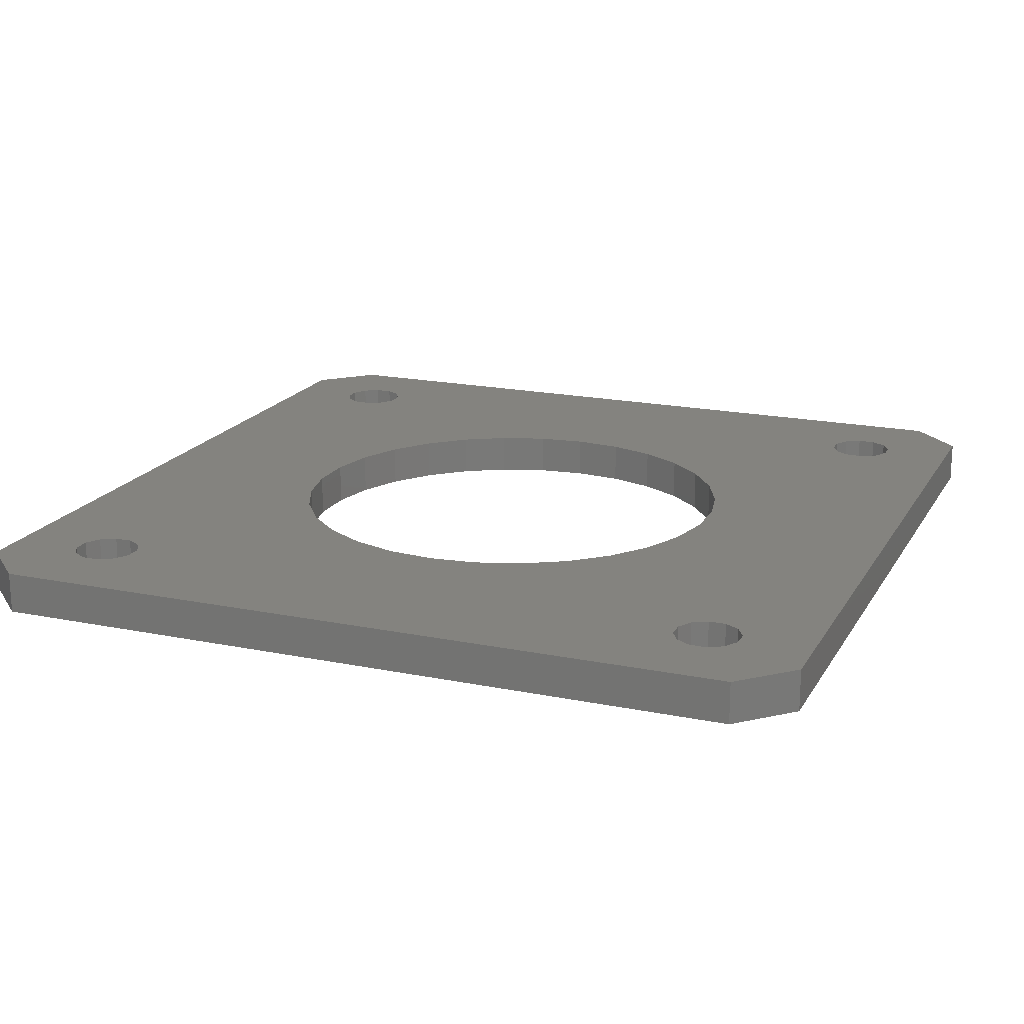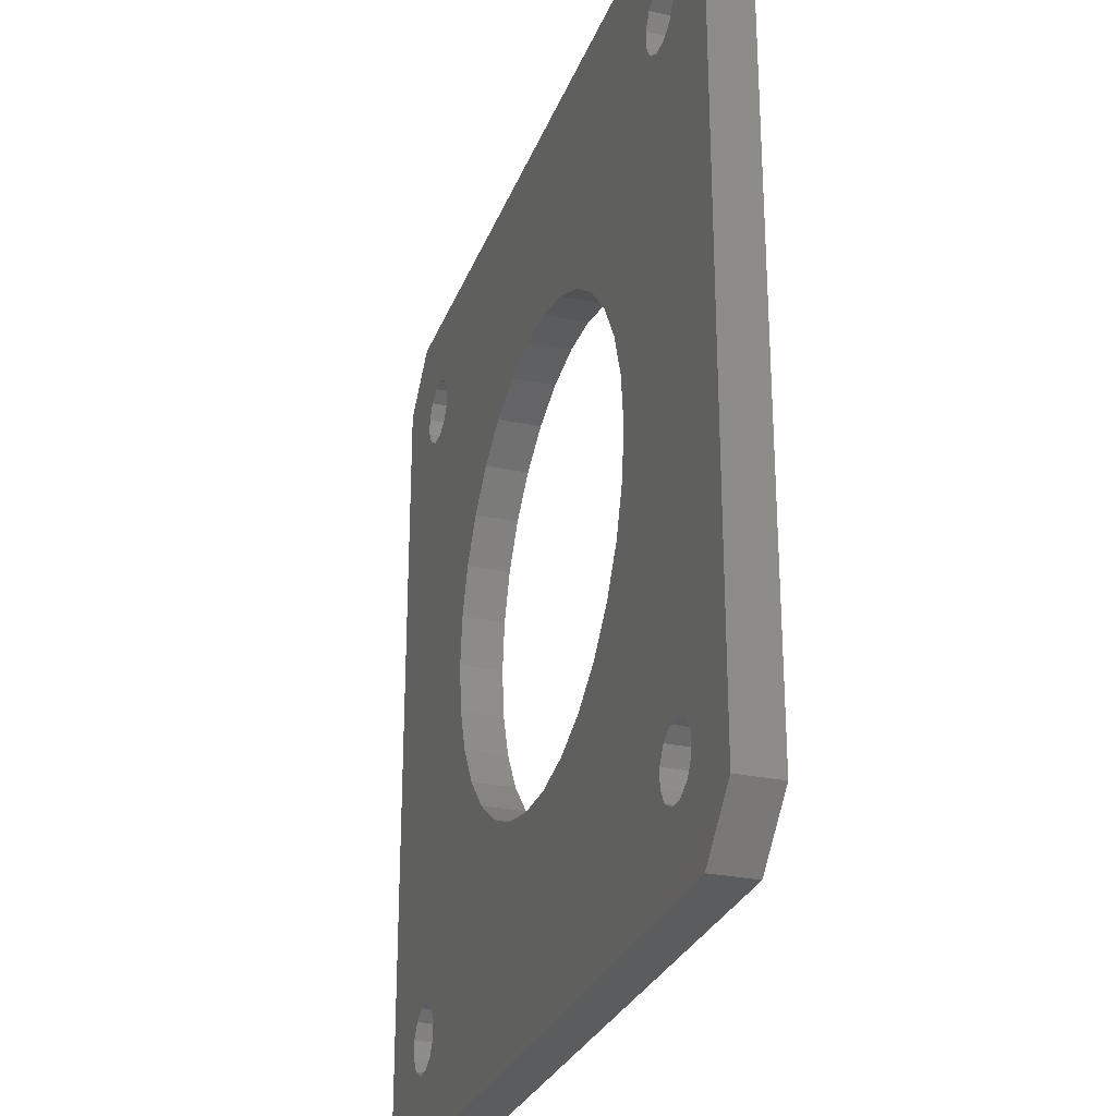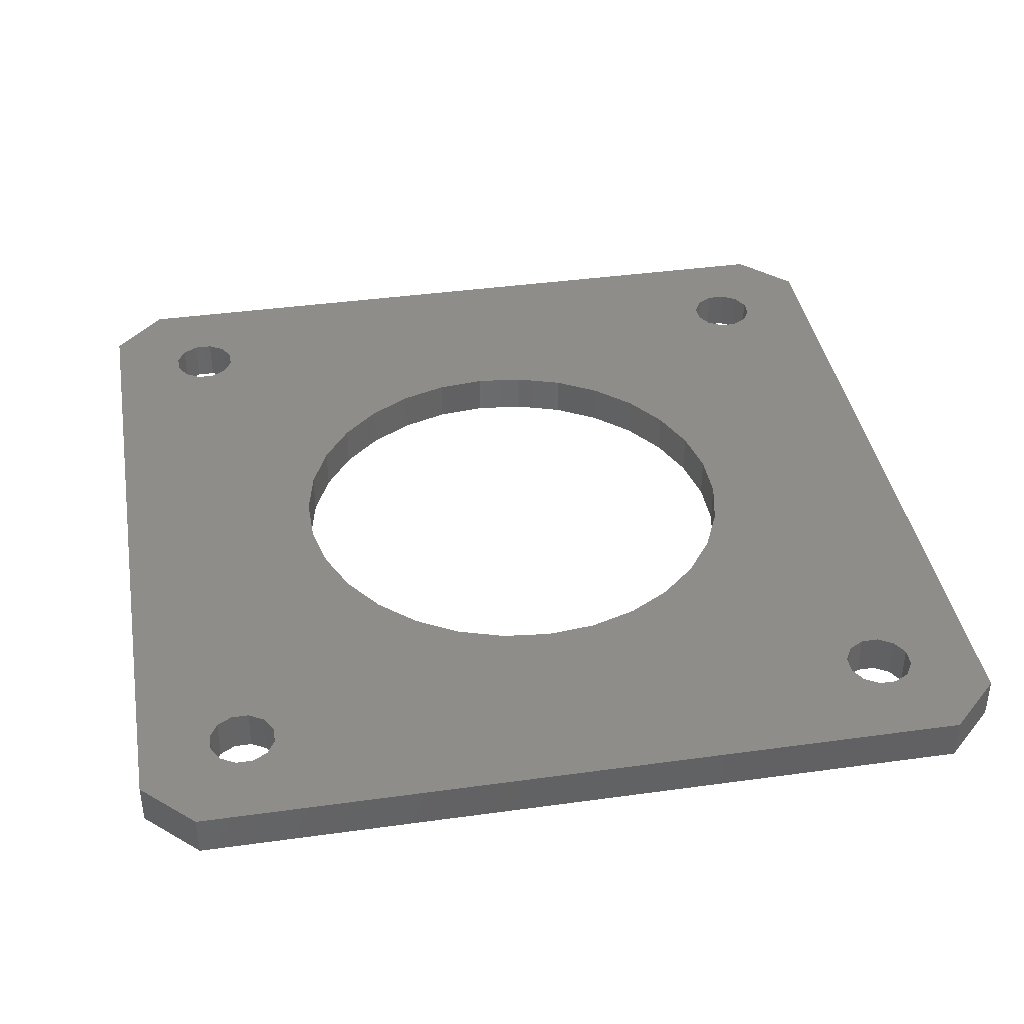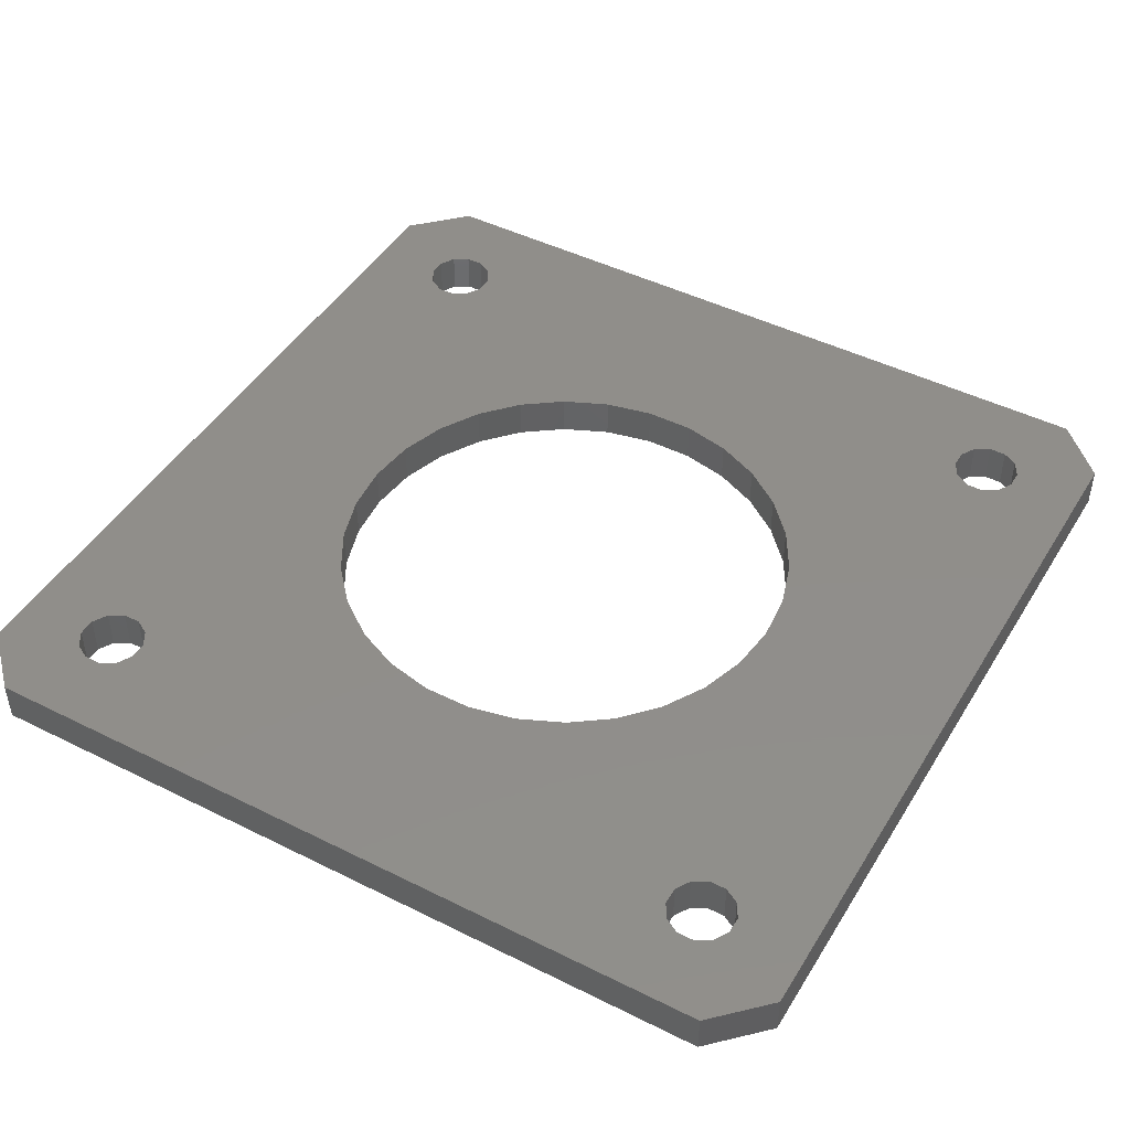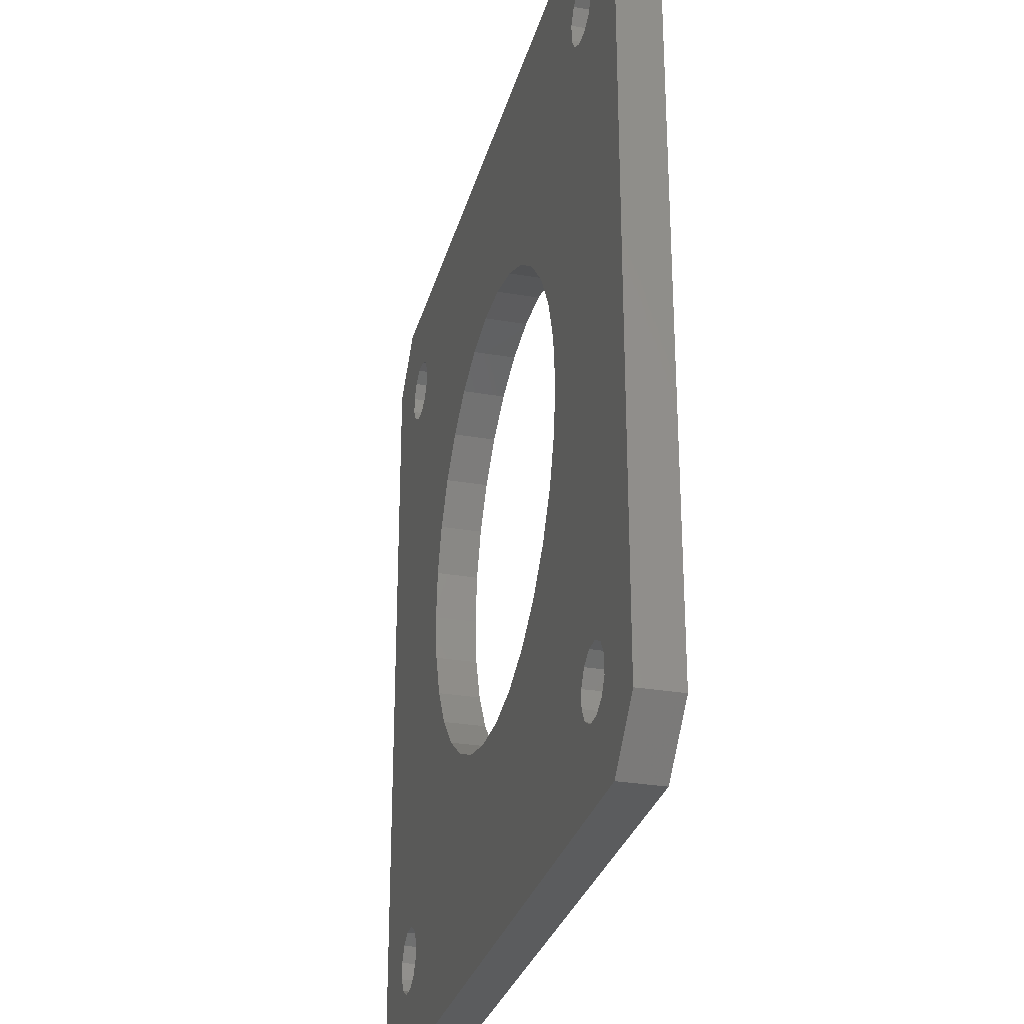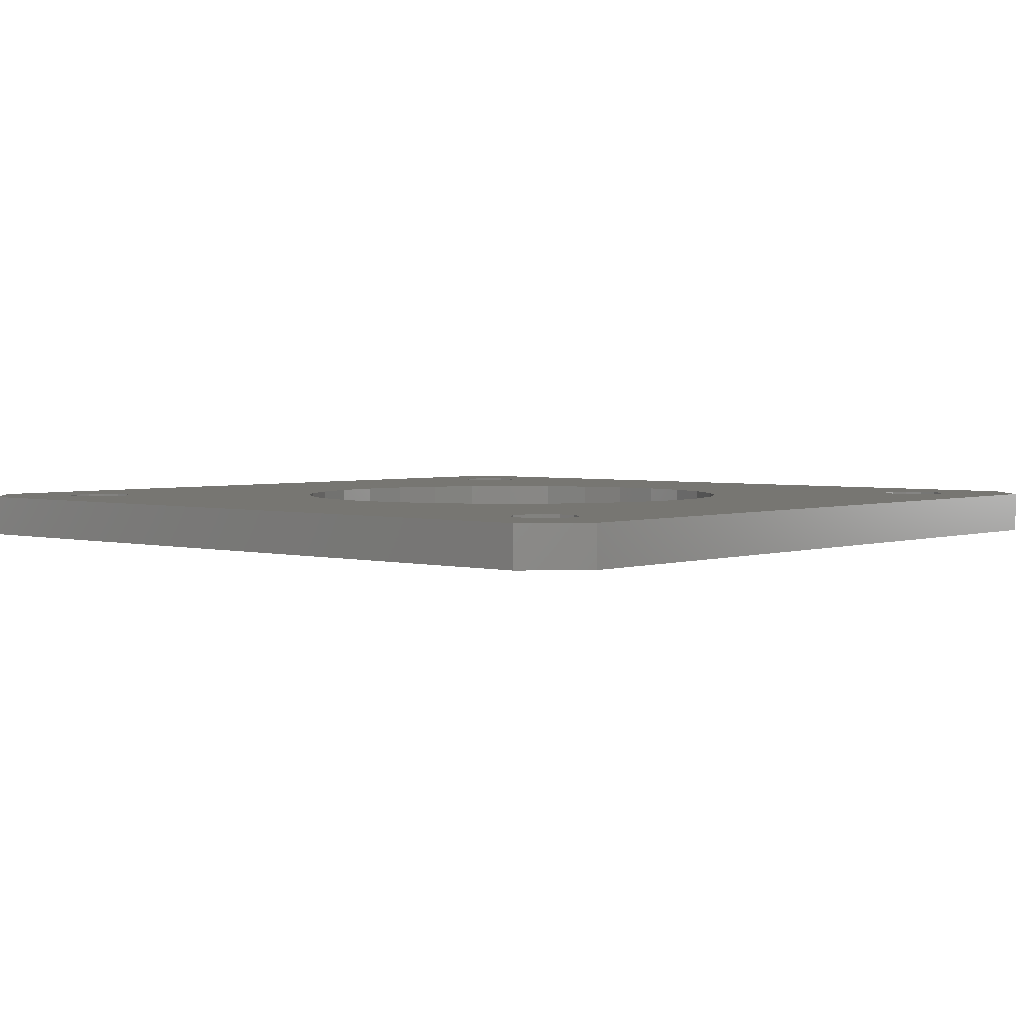
<metadata>
{"format":"stl","ext":"stl","renderer":"f3d","projection":"perspective","resolution":1024,"background":"white","views":[{"elev":18.4,"azim":-68.4,"up":"+Z"},{"elev":-27.8,"azim":72.0,"up":"+Y"},{"elev":39.4,"azim":80.2,"up":"+Z"},{"elev":45.9,"azim":-150.2,"up":"+Z"},{"elev":-29.2,"azim":-104.3,"up":"+Y"},{"elev":3.0,"azim":41.3,"up":"+Z"}]}
</metadata>
<code>
# stl→obj: 172 verts, 360 faces
v -21 -18.5 0
v -21 -18.5 2
v -21 18.5 0
v -21 18.5 2
v -18.5 -21 2
v -18.5 -21 0
v -18.5 21 0
v -14.87 17.13 0
v 18.5 21 0
v 17.13 17.13 0
v 21 18.5 0
v 10.23 -4.555 0
v 21 -18.5 0
v 18.5 -21 0
v -17.55 -15.59 0
v -17.55 -16.41 0
v -17.13 -17.13 0
v -7.494 -8.323 0
v -15.59 -14.45 0
v -16.41 -14.45 0
v -16.41 -17.55 0
v -15.59 -17.55 0
v -5.6 -9.699 0
v -14.87 -17.13 0
v -14.45 -16.41 0
v -17.13 -14.87 0
v -17.13 14.87 0
v -17.55 15.59 0
v -17.55 16.41 0
v -14.87 -14.87 0
v -14.87 14.87 0
v -15.59 14.45 0
v -16.41 14.45 0
v 1.171 11.14 0
v -14.45 15.59 0
v -14.45 16.41 0
v -15.59 17.55 0
v -14.45 -15.59 0
v -16.41 17.55 0
v -17.13 17.13 0
v -11.2 0 0
v -10.96 -2.329 0
v 17.55 -15.59 0
v 17.55 -16.41 0
v -10.23 -4.555 0
v -9.061 -6.583 0
v 5.6 9.699 0
v 14.87 17.13 0
v 14.45 16.41 0
v -3.461 -10.65 0
v 17.13 -17.13 0
v 16.41 -17.55 0
v 9.061 6.583 0
v 10.23 4.555 0
v 10.96 -2.329 0
v 10.96 2.329 0
v 14.45 -16.41 0
v -1.171 -11.14 0
v 1.171 -11.14 0
v 11.2 0 0
v 17.13 -14.87 0
v 9.061 -6.583 0
v 7.494 8.323 0
v 17.13 14.87 0
v 3.461 10.65 0
v 14.45 -15.59 0
v 3.461 -10.65 0
v 5.6 -9.699 0
v -1.171 11.14 0
v 14.87 -14.87 0
v -3.461 10.65 0
v -5.6 9.699 0
v -7.494 8.323 0
v -9.061 6.583 0
v -10.23 4.555 0
v -10.96 2.329 0
v 14.87 -17.13 0
v 15.59 -17.55 0
v 14.45 15.59 0
v 15.59 -14.45 0
v 7.494 -8.323 0
v 16.41 -14.45 0
v 15.59 17.55 0
v 14.87 14.87 0
v 15.59 14.45 0
v 17.55 15.59 0
v 17.55 16.41 0
v 16.41 17.55 0
v 16.41 14.45 0
v -18.5 21 2
v 17.55 -15.59 2
v 17.55 -16.41 2
v 21 -18.5 2
v -17.55 -16.41 2
v -15.59 17.55 2
v -14.87 17.13 2
v 21 18.5 2
v 18.5 21 2
v -17.13 -17.13 2
v -17.55 -15.59 2
v -17.13 -14.87 2
v -16.41 -14.45 2
v -15.59 -14.45 2
v -14.87 -14.87 2
v -14.45 -15.59 2
v 18.5 -21 2
v -10.96 -2.329 2
v -14.45 -16.41 2
v -14.87 -17.13 2
v 7.494 -8.323 2
v 5.6 -9.699 2
v 14.87 -17.13 2
v -15.59 -17.55 2
v -16.41 -17.55 2
v -17.55 16.41 2
v -17.55 15.59 2
v -17.13 17.13 2
v -16.41 17.55 2
v -14.45 16.41 2
v -14.45 15.59 2
v -7.494 8.323 2
v -5.6 9.699 2
v 9.061 -6.583 2
v 16.41 -14.45 2
v -10.23 -4.555 2
v -11.2 0 2
v -10.96 2.329 2
v 3.461 -10.65 2
v 1.171 -11.14 2
v -10.23 4.555 2
v -17.13 14.87 2
v -9.061 6.583 2
v 11.2 0 2
v 10.96 -2.329 2
v -14.87 14.87 2
v 17.13 -14.87 2
v -3.461 10.65 2
v 10.23 4.555 2
v 10.96 2.329 2
v 14.45 16.41 2
v 10.23 -4.555 2
v 14.45 15.59 2
v 1.171 11.14 2
v 3.461 10.65 2
v 14.87 14.87 2
v 5.6 9.699 2
v 7.494 8.323 2
v 16.41 14.45 2
v 9.061 6.583 2
v 14.45 -16.41 2
v 14.45 -15.59 2
v -1.171 -11.14 2
v -3.461 -10.65 2
v -5.6 -9.699 2
v -7.494 -8.323 2
v -9.061 -6.583 2
v 15.59 -14.45 2
v 15.59 -17.55 2
v 14.87 -14.87 2
v 16.41 -17.55 2
v 17.13 -17.13 2
v 14.87 17.13 2
v 17.13 17.13 2
v 17.55 16.41 2
v 15.59 17.55 2
v 17.55 15.59 2
v 16.41 17.55 2
v 15.59 14.45 2
v 17.13 14.87 2
v -1.171 11.14 2
v -16.41 14.45 2
v -15.59 14.45 2
f 1 2 3
f 3 2 4
f 5 2 6
f 6 2 1
f 1 3 6
f 6 3 7
f 8 7 9
f 10 9 11
f 12 11 13
f 6 13 14
f 6 7 15
f 6 15 16
f 6 16 17
f 18 19 20
f 6 17 21
f 6 21 22
f 23 6 24
f 23 25 18
f 15 7 26
f 27 26 28
f 28 7 29
f 18 30 19
f 26 7 28
f 31 9 32
f 26 27 33
f 26 33 32
f 34 32 9
f 35 9 31
f 8 9 36
f 35 36 9
f 37 7 8
f 18 38 30
f 39 7 37
f 40 7 39
f 29 7 40
f 26 32 41
f 26 41 42
f 43 13 44
f 26 42 45
f 26 45 46
f 47 48 49
f 23 24 25
f 6 23 50
f 51 13 52
f 53 11 54
f 55 11 12
f 54 11 56
f 57 50 58
f 57 58 59
f 56 11 60
f 60 11 55
f 61 62 13
f 62 12 13
f 63 64 53
f 64 11 53
f 65 9 47
f 66 67 68
f 69 32 34
f 66 68 70
f 65 34 9
f 71 32 69
f 72 32 71
f 73 32 72
f 74 32 73
f 75 32 74
f 76 32 75
f 41 32 76
f 59 67 66
f 6 50 57
f 6 57 77
f 6 77 78
f 6 78 13
f 78 52 13
f 79 63 49
f 57 59 66
f 80 81 82
f 82 62 61
f 43 61 13
f 81 62 82
f 68 81 70
f 38 18 25
f 48 9 83
f 63 79 84
f 63 84 85
f 86 11 64
f 87 11 86
f 10 11 87
f 88 9 10
f 83 9 88
f 89 63 85
f 47 9 48
f 24 6 22
f 18 20 26
f 18 26 46
f 44 13 51
f 70 81 80
f 47 49 63
f 63 89 64
f 90 7 4
f 4 7 3
f 4 2 5
f 91 92 93
f 94 4 5
f 95 96 97
f 98 4 97
f 90 4 98
f 99 94 5
f 100 4 94
f 101 4 100
f 102 4 101
f 103 4 102
f 104 105 106
f 107 4 103
f 105 108 106
f 108 109 106
f 106 109 5
f 110 111 112
f 109 113 5
f 113 114 5
f 114 99 5
f 115 4 116
f 117 4 115
f 118 4 117
f 97 4 118
f 96 119 97
f 97 118 95
f 119 120 97
f 121 122 120
f 123 110 124
f 125 107 103
f 126 4 107
f 127 4 126
f 128 129 106
f 130 4 127
f 131 4 132
f 133 134 93
f 120 135 121
f 123 136 93
f 137 120 122
f 138 139 93
f 140 120 137
f 141 123 93
f 123 124 136
f 142 143 144
f 134 141 93
f 145 146 147
f 139 133 93
f 148 147 149
f 97 138 93
f 97 149 138
f 150 151 110
f 106 129 103
f 129 152 103
f 152 153 103
f 153 154 103
f 154 155 103
f 155 156 103
f 156 125 103
f 157 124 110
f 158 112 106
f 159 110 151
f 160 158 106
f 157 110 159
f 92 161 93
f 130 132 4
f 110 112 150
f 112 111 106
f 136 91 93
f 145 144 146
f 93 161 106
f 161 160 106
f 162 120 140
f 163 164 97
f 165 120 162
f 97 120 165
f 164 166 97
f 97 165 167
f 167 163 97
f 148 168 147
f 97 169 149
f 97 166 169
f 168 145 147
f 169 148 149
f 142 170 143
f 103 104 106
f 131 116 4
f 142 140 137
f 142 137 170
f 111 128 106
f 145 142 144
f 132 171 131
f 132 172 171
f 132 135 172
f 132 121 135
f 5 6 14
f 106 5 14
f 13 93 106
f 14 13 106
f 93 13 11
f 97 93 11
f 98 97 11
f 9 98 11
f 7 90 9
f 9 90 98
f 26 101 100
f 15 26 100
f 15 100 94
f 16 15 94
f 20 102 101
f 26 20 101
f 19 103 102
f 20 19 102
f 30 104 103
f 19 30 103
f 105 104 38
f 38 104 30
f 105 38 108
f 108 38 25
f 108 25 109
f 109 25 24
f 109 24 113
f 113 24 22
f 113 22 114
f 114 22 21
f 114 21 99
f 99 21 17
f 94 99 17
f 16 94 17
f 40 117 115
f 29 40 115
f 29 115 116
f 28 29 116
f 39 118 117
f 40 39 117
f 37 95 118
f 39 37 118
f 8 96 95
f 37 8 95
f 119 96 36
f 36 96 8
f 119 36 120
f 120 36 35
f 120 35 135
f 135 35 31
f 135 31 172
f 172 31 32
f 172 32 171
f 171 32 33
f 171 33 131
f 131 33 27
f 116 131 27
f 28 116 27
f 76 127 126
f 41 76 126
f 126 107 42
f 41 126 42
f 75 130 127
f 76 75 127
f 74 132 130
f 75 74 130
f 73 121 132
f 74 73 132
f 72 122 121
f 73 72 121
f 71 137 122
f 72 71 122
f 69 170 137
f 71 69 137
f 34 143 170
f 69 34 170
f 65 144 143
f 34 65 143
f 47 146 144
f 65 47 144
f 63 147 146
f 47 63 146
f 149 147 53
f 53 147 63
f 138 149 54
f 54 149 53
f 139 138 56
f 56 138 54
f 133 139 60
f 60 139 56
f 133 60 134
f 134 60 55
f 134 55 141
f 141 55 12
f 141 12 123
f 123 12 62
f 123 62 110
f 110 62 81
f 110 81 111
f 111 81 68
f 111 68 128
f 128 68 67
f 128 67 129
f 129 67 59
f 129 59 152
f 152 59 58
f 152 58 153
f 153 58 50
f 153 50 154
f 154 50 23
f 154 23 155
f 155 23 18
f 156 155 18
f 46 156 18
f 125 156 46
f 45 125 46
f 107 125 45
f 42 107 45
f 70 159 151
f 66 70 151
f 66 151 150
f 57 66 150
f 80 157 159
f 70 80 159
f 82 124 157
f 80 82 157
f 61 136 124
f 82 61 124
f 91 136 43
f 43 136 61
f 91 43 92
f 92 43 44
f 92 44 161
f 161 44 51
f 161 51 160
f 160 51 52
f 160 52 158
f 158 52 78
f 158 78 112
f 112 78 77
f 150 112 77
f 57 150 77
f 49 140 142
f 79 49 142
f 48 162 140
f 49 48 140
f 83 165 162
f 48 83 162
f 88 167 165
f 83 88 165
f 10 163 167
f 88 10 167
f 164 163 87
f 87 163 10
f 164 87 166
f 166 87 86
f 166 86 169
f 169 86 64
f 169 64 148
f 148 64 89
f 148 89 168
f 168 89 85
f 168 85 145
f 145 85 84
f 142 145 84
f 79 142 84

</code>
